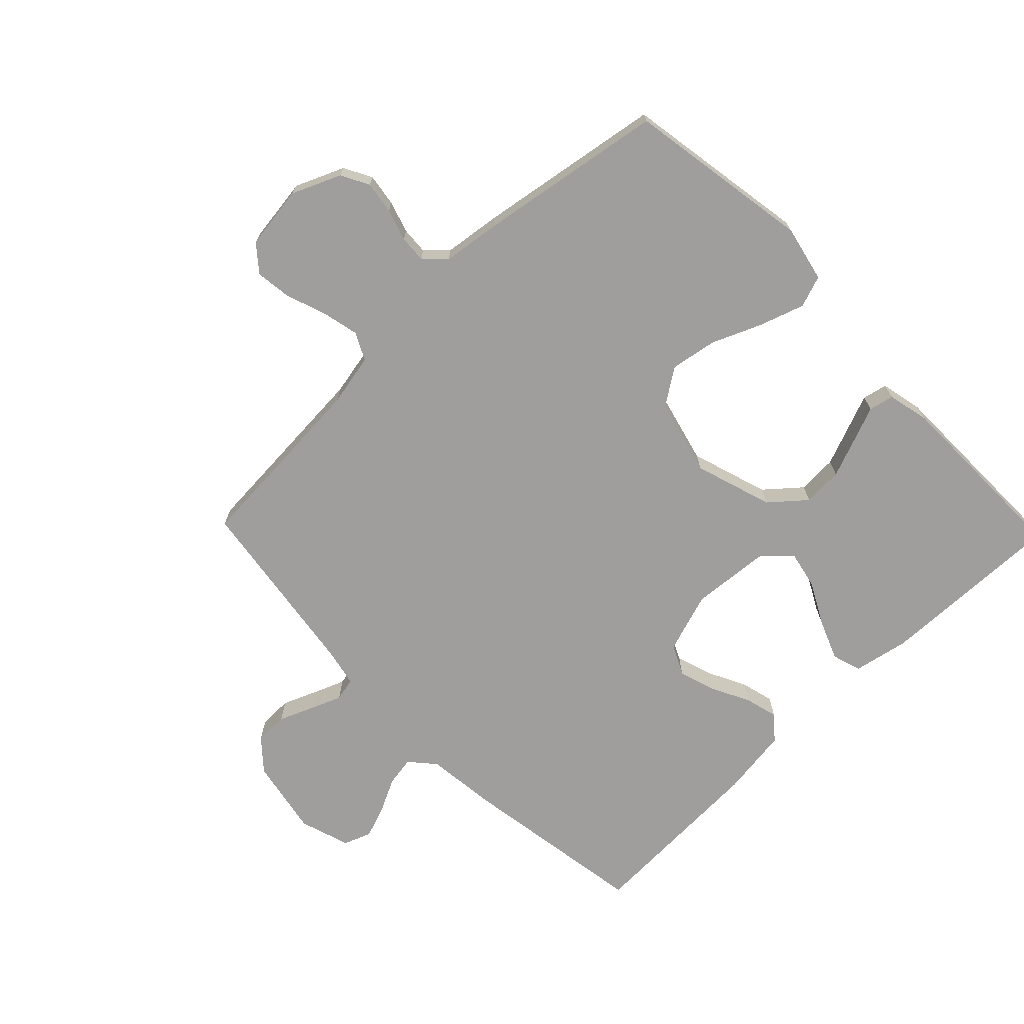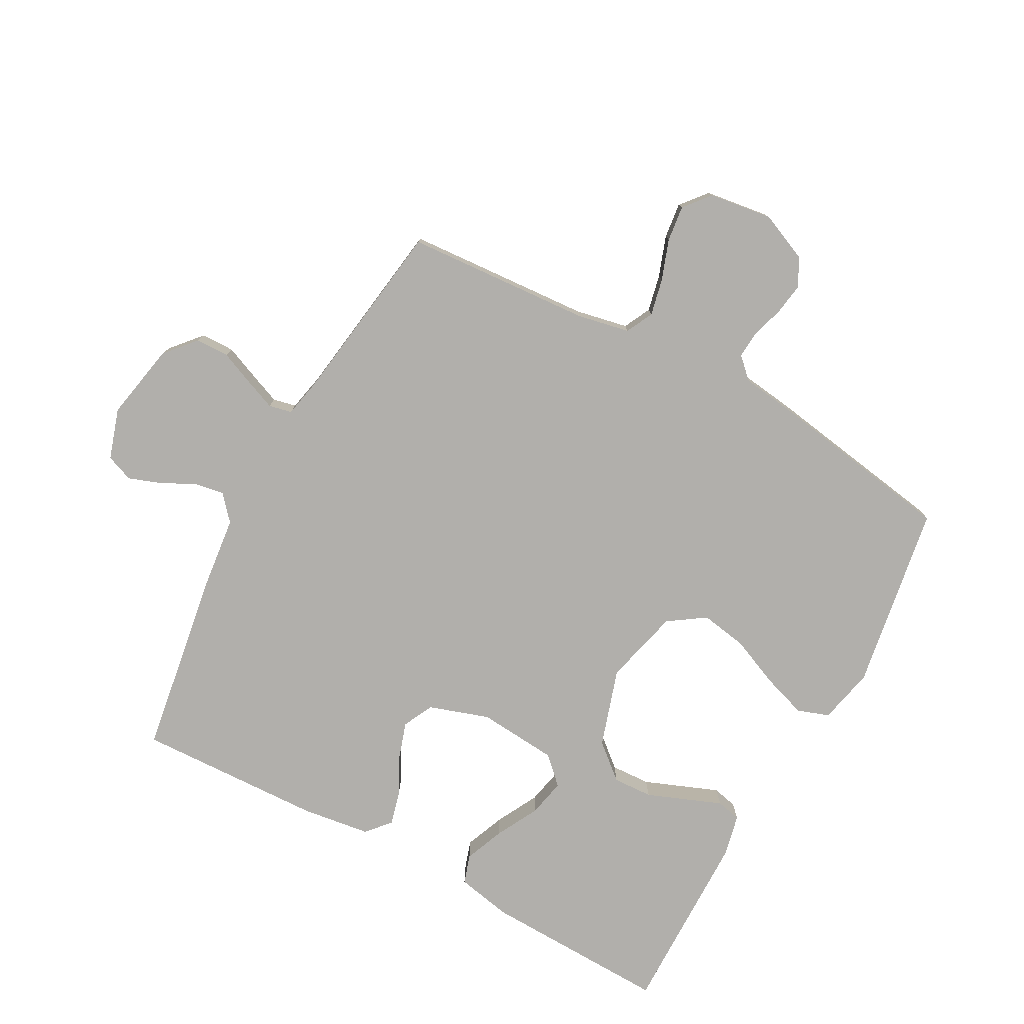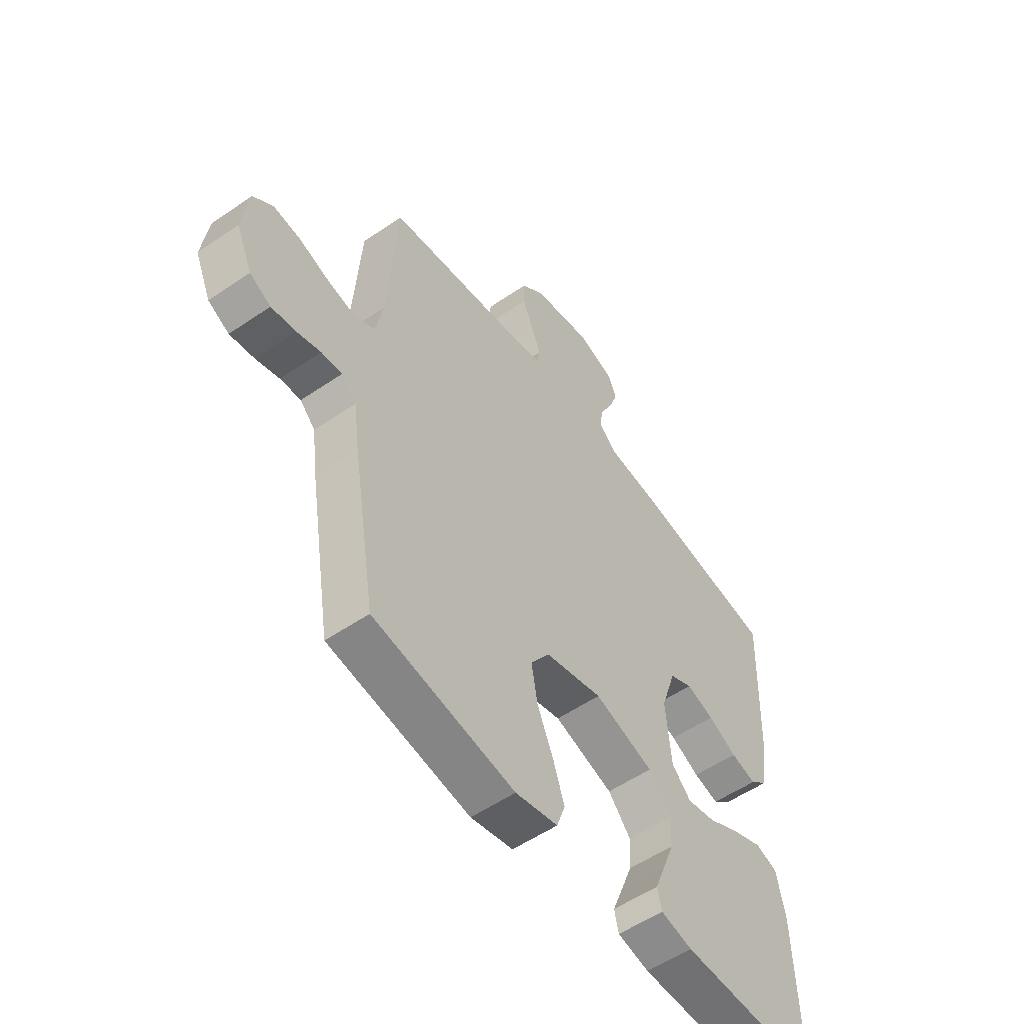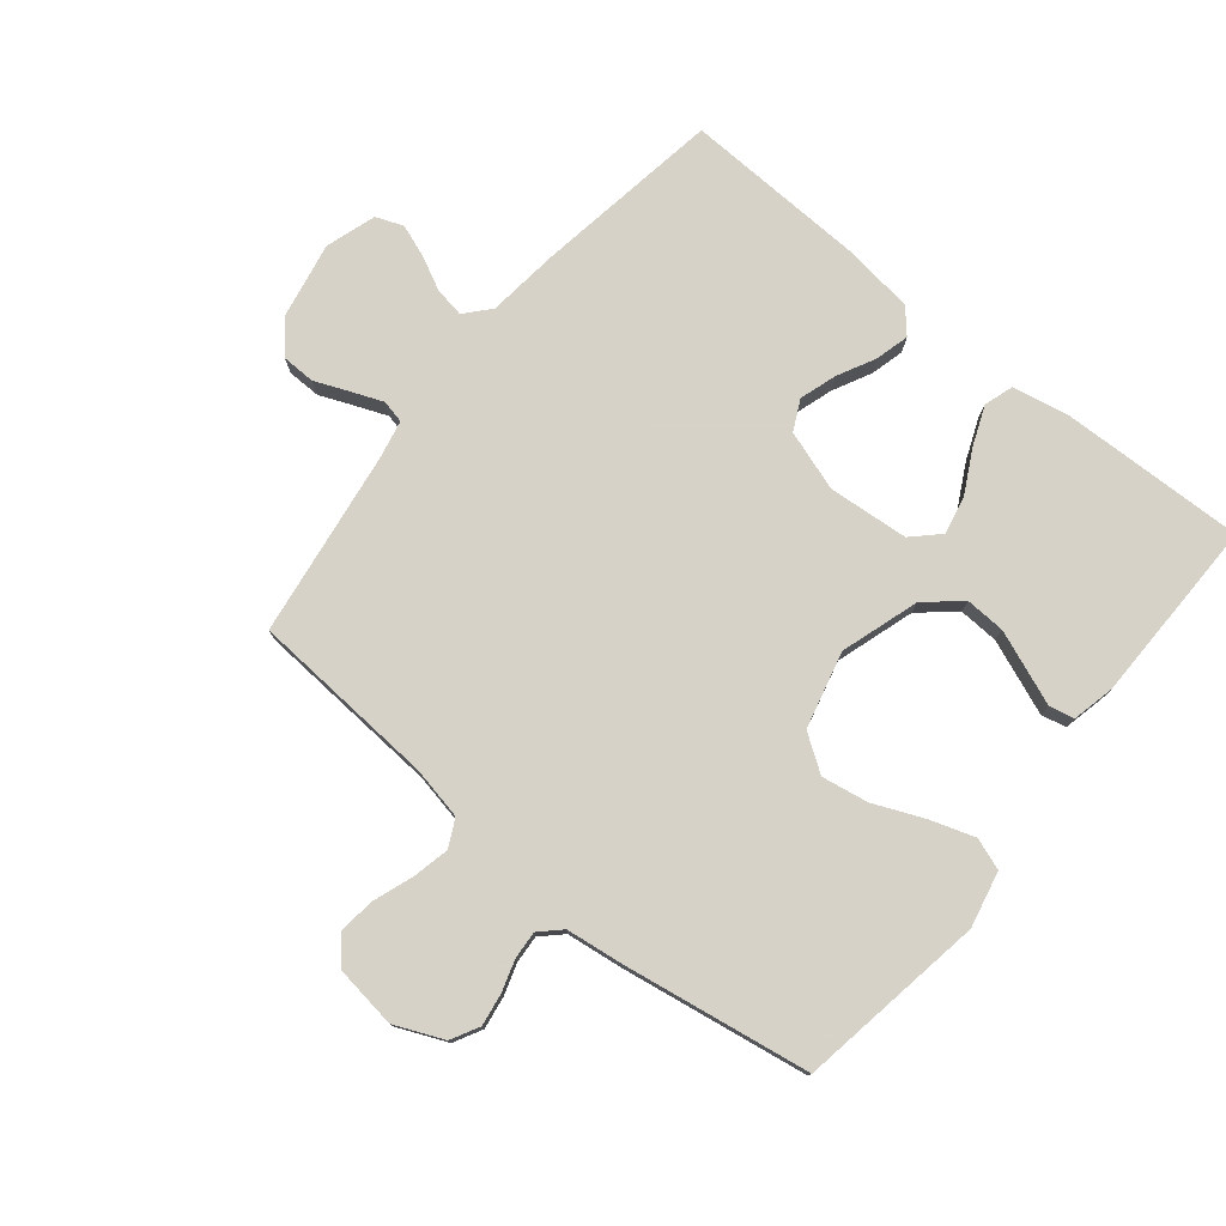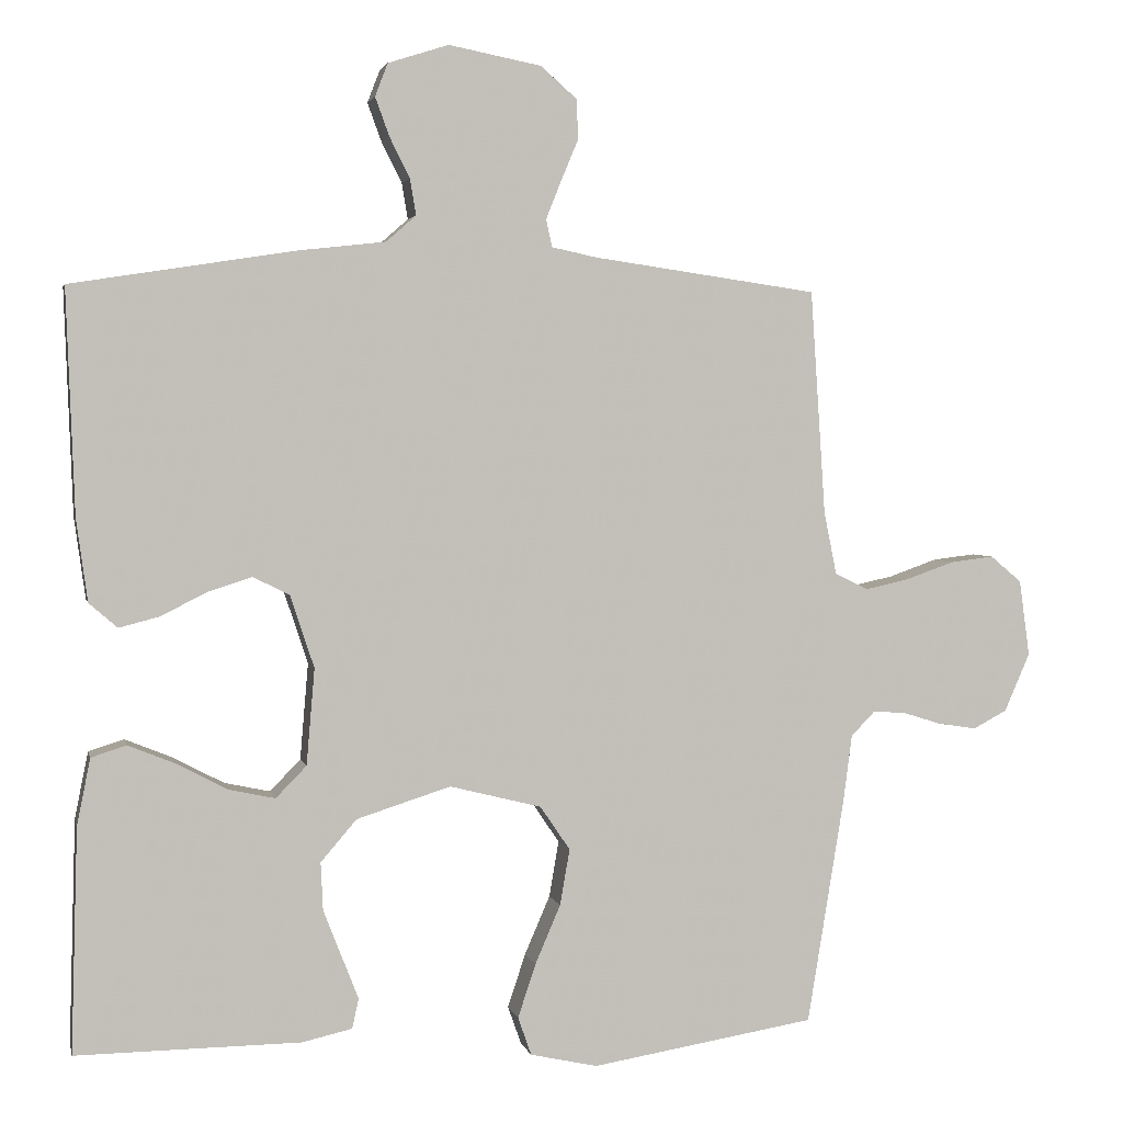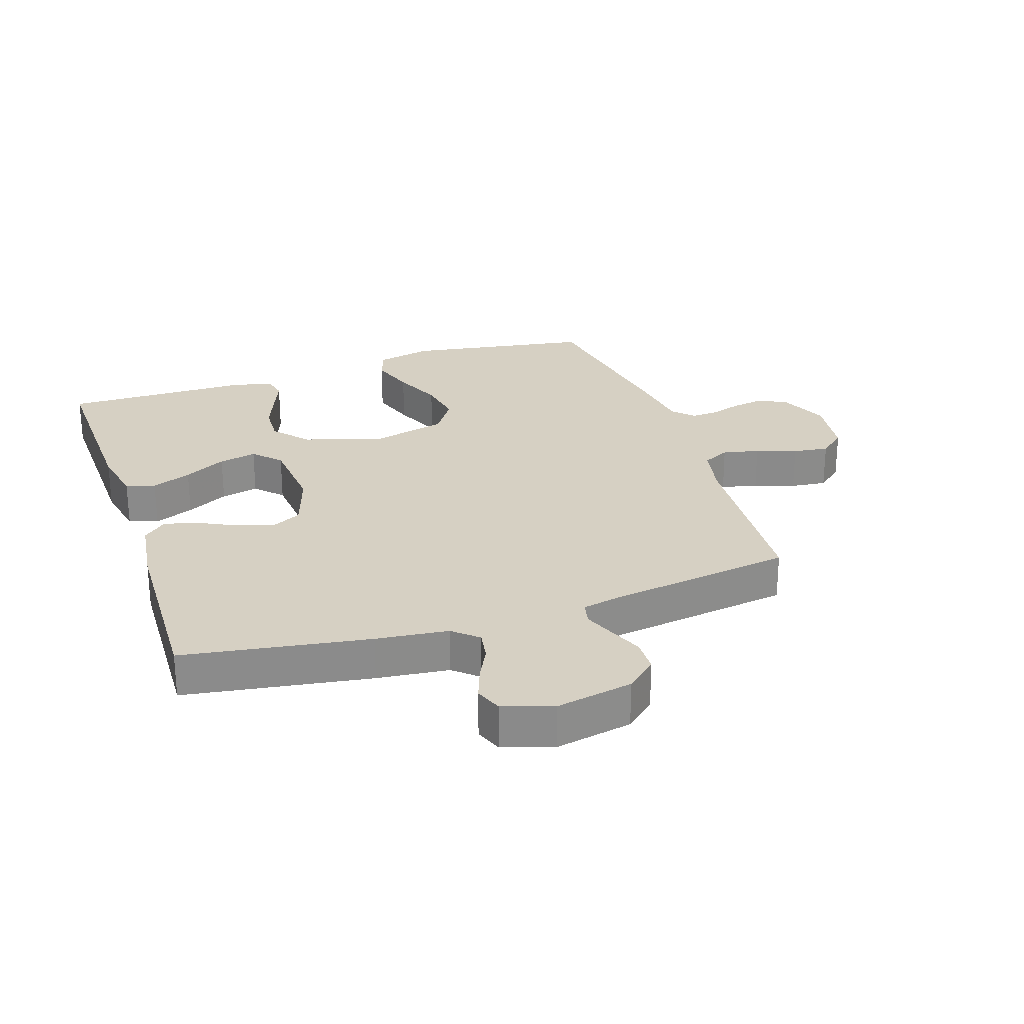
<metadata>
{"format":"obj","ext":"obj","renderer":"f3d","projection":"perspective","resolution":1024,"background":"white","views":[{"elev":-70.9,"azim":134.1,"up":"+Y"},{"elev":-78.2,"azim":61.5,"up":"+Y"},{"elev":-54.9,"azim":125.9,"up":"+Z"},{"elev":77.3,"azim":129.2,"up":"+Y"},{"elev":2.9,"azim":-12.3,"up":"+Z"},{"elev":26.5,"azim":-18.5,"up":"+Y"}]}
</metadata>
<code>
v -0.5 0.07 -0.5
v -0.491 0.07 -0.2
v -0.473 0.07 -0.111
v -0.426 0.07 -0.096
v -0.362 0.07 -0.122
v -0.294 0.07 -0.158
v -0.233 0.07 -0.171
v -0.192 0.07 -0.129
v -0.181 0.07 0
v -0.213 0.07 0.097
v -0.262 0.07 0.121
v -0.321 0.07 0.102
v -0.382 0.07 0.071
v -0.436 0.07 0.057
v -0.474 0.07 0.09
v -0.489 0.07 0.2
v -0.5 0.07 0.5
v -0.2 0.07 0.547
v -0.084 0.07 0.56
v -0.044 0.07 0.595
v -0.052 0.07 0.643
v -0.079 0.07 0.697
v -0.098 0.07 0.749
v -0.081 0.07 0.793
v 0 0.07 0.819
v 0.124 0.07 0.795
v 0.173 0.07 0.752
v 0.174 0.07 0.698
v 0.151 0.07 0.643
v 0.131 0.07 0.593
v 0.139 0.07 0.556
v 0.2 0.07 0.543
v 0.5 0.07 0.5
v 0.52 0.07 0.2
v 0.537 0.07 0.116
v 0.581 0.07 0.094
v 0.64 0.07 0.107
v 0.705 0.07 0.13
v 0.763 0.07 0.137
v 0.805 0.07 0.102
v 0.819 0.07 0
v 0.785 0.07 -0.078
v 0.74 0.07 -0.102
v 0.688 0.07 -0.094
v 0.637 0.07 -0.078
v 0.593 0.07 -0.075
v 0.561 0.07 -0.108
v 0.549 0.07 -0.2
v 0.5 0.07 -0.5
v 0.2 0.07 -0.549
v 0.11 0.07 -0.529
v 0.092 0.07 -0.478
v 0.116 0.07 -0.406
v 0.15 0.07 -0.327
v 0.163 0.07 -0.252
v 0.123 0.07 -0.193
v 0 0.07 -0.162
v -0.126 0.07 -0.202
v -0.174 0.07 -0.258
v -0.171 0.07 -0.322
v -0.146 0.07 -0.386
v -0.124 0.07 -0.442
v -0.133 0.07 -0.482
v -0.2 0.07 -0.497
v -0.5 0 -0.5
v -0.491 0 -0.2
v -0.473 0 -0.111
v -0.426 0 -0.096
v -0.362 0 -0.122
v -0.294 0 -0.158
v -0.233 0 -0.171
v -0.192 0 -0.129
v -0.181 0 0
v -0.213 0 0.097
v -0.262 0 0.121
v -0.321 0 0.102
v -0.382 0 0.071
v -0.436 0 0.057
v -0.474 0 0.09
v -0.489 0 0.2
v -0.5 0 0.5
v -0.2 0 0.547
v -0.084 0 0.56
v -0.044 0 0.595
v -0.052 0 0.643
v -0.079 0 0.697
v -0.098 0 0.749
v -0.081 0 0.793
v 0 0 0.819
v 0.124 0 0.795
v 0.173 0 0.752
v 0.174 0 0.698
v 0.151 0 0.643
v 0.131 0 0.593
v 0.139 0 0.556
v 0.2 0 0.543
v 0.5 0 0.5
v 0.52 0 0.2
v 0.537 0 0.116
v 0.581 0 0.094
v 0.64 0 0.107
v 0.705 0 0.13
v 0.763 0 0.137
v 0.805 0 0.102
v 0.819 0 0
v 0.785 0 -0.078
v 0.74 0 -0.102
v 0.688 0 -0.094
v 0.637 0 -0.078
v 0.593 0 -0.075
v 0.561 0 -0.108
v 0.549 0 -0.2
v 0.5 0 -0.5
v 0.2 0 -0.549
v 0.11 0 -0.529
v 0.092 0 -0.478
v 0.116 0 -0.406
v 0.15 0 -0.327
v 0.163 0 -0.252
v 0.123 0 -0.193
v 0 0 -0.162
v -0.126 0 -0.202
v -0.174 0 -0.258
v -0.171 0 -0.322
v -0.146 0 -0.386
v -0.124 0 -0.442
v -0.133 0 -0.482
v -0.2 0 -0.497
f 4 5 6
f 3 4 6
f 2 3 6
f 1 2 6
f 64 1 6
f 63 64 6
f 62 63 6
f 61 62 6
f 60 61 6 7
f 59 60 7 8
f 58 59 8 9
f 57 58 9
f 56 57 9 10
f 52 53 54
f 51 52 54
f 50 51 54
f 49 50 54
f 48 49 54
f 47 48 54
f 46 47 54 55
f 43 44 45
f 42 43 45
f 41 42 45
f 40 41 45
f 39 40 45
f 38 39 45
f 37 38 45
f 36 37 45 46
f 46 55 56
f 36 46 56
f 35 36 56
f 32 33 34
f 35 56 10
f 34 35 10
f 32 34 10
f 31 32 10
f 27 28 29
f 26 27 29
f 25 26 29
f 24 25 29
f 23 24 29
f 22 23 29
f 21 22 29
f 20 21 29 30
f 17 18 19
f 16 17 19
f 15 16 19
f 14 15 19
f 13 14 19
f 12 13 19
f 20 30 31
f 19 20 31
f 12 19 31
f 11 12 31
f 10 11 31
f 70 69 68
f 70 68 67
f 70 67 66
f 70 66 65
f 70 65 128
f 70 128 127
f 70 127 126
f 70 126 125
f 71 70 125 124
f 72 71 124 123
f 73 72 123 122
f 73 122 121
f 74 73 121 120
f 118 117 116
f 118 116 115
f 118 115 114
f 118 114 113
f 118 113 112
f 118 112 111
f 119 118 111 110
f 109 108 107
f 109 107 106
f 109 106 105
f 109 105 104
f 109 104 103
f 109 103 102
f 109 102 101
f 110 109 101 100
f 120 119 110
f 120 110 100
f 120 100 99
f 98 97 96
f 74 120 99
f 74 99 98
f 74 98 96
f 74 96 95
f 93 92 91
f 93 91 90
f 93 90 89
f 93 89 88
f 93 88 87
f 93 87 86
f 93 86 85
f 94 93 85 84
f 83 82 81
f 83 81 80
f 83 80 79
f 83 79 78
f 83 78 77
f 83 77 76
f 95 94 84
f 95 84 83
f 95 83 76
f 95 76 75
f 95 75 74
f 1 65 66 2
f 2 66 67 3
f 3 67 68 4
f 4 68 69 5
f 5 69 70 6
f 6 70 71 7
f 7 71 72 8
f 8 72 73 9
f 9 73 74 10
f 10 74 75 11
f 11 75 76 12
f 12 76 77 13
f 13 77 78 14
f 14 78 79 15
f 15 79 80 16
f 16 80 81 17
f 17 81 82 18
f 18 82 83 19
f 19 83 84 20
f 20 84 85 21
f 21 85 86 22
f 22 86 87 23
f 23 87 88 24
f 24 88 89 25
f 25 89 90 26
f 26 90 91 27
f 27 91 92 28
f 28 92 93 29
f 29 93 94 30
f 30 94 95 31
f 31 95 96 32
f 32 96 97 33
f 33 97 98 34
f 34 98 99 35
f 35 99 100 36
f 36 100 101 37
f 37 101 102 38
f 38 102 103 39
f 39 103 104 40
f 40 104 105 41
f 41 105 106 42
f 42 106 107 43
f 43 107 108 44
f 44 108 109 45
f 45 109 110 46
f 46 110 111 47
f 47 111 112 48
f 48 112 113 49
f 49 113 114 50
f 50 114 115 51
f 51 115 116 52
f 52 116 117 53
f 53 117 118 54
f 54 118 119 55
f 55 119 120 56
f 56 120 121 57
f 57 121 122 58
f 58 122 123 59
f 59 123 124 60
f 60 124 125 61
f 61 125 126 62
f 62 126 127 63
f 63 127 128 64
f 64 128 65 1

</code>
